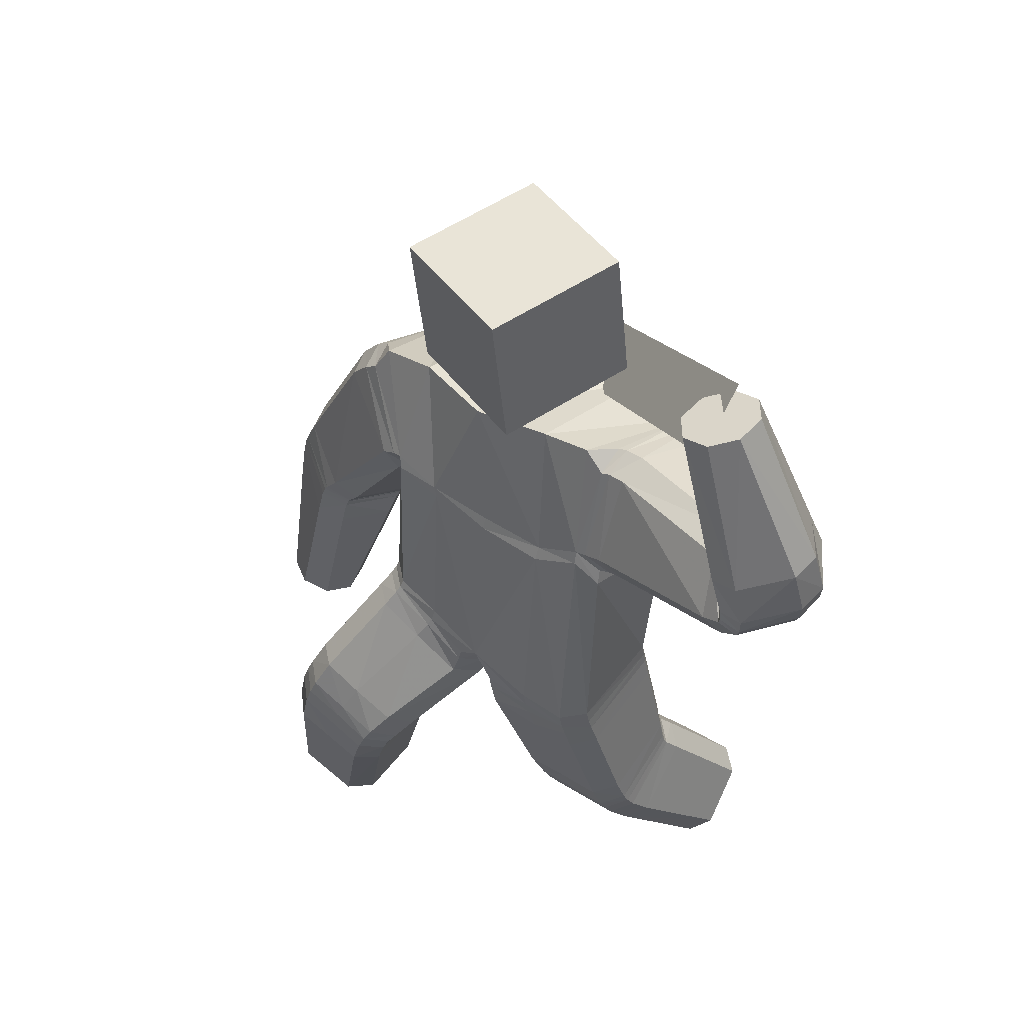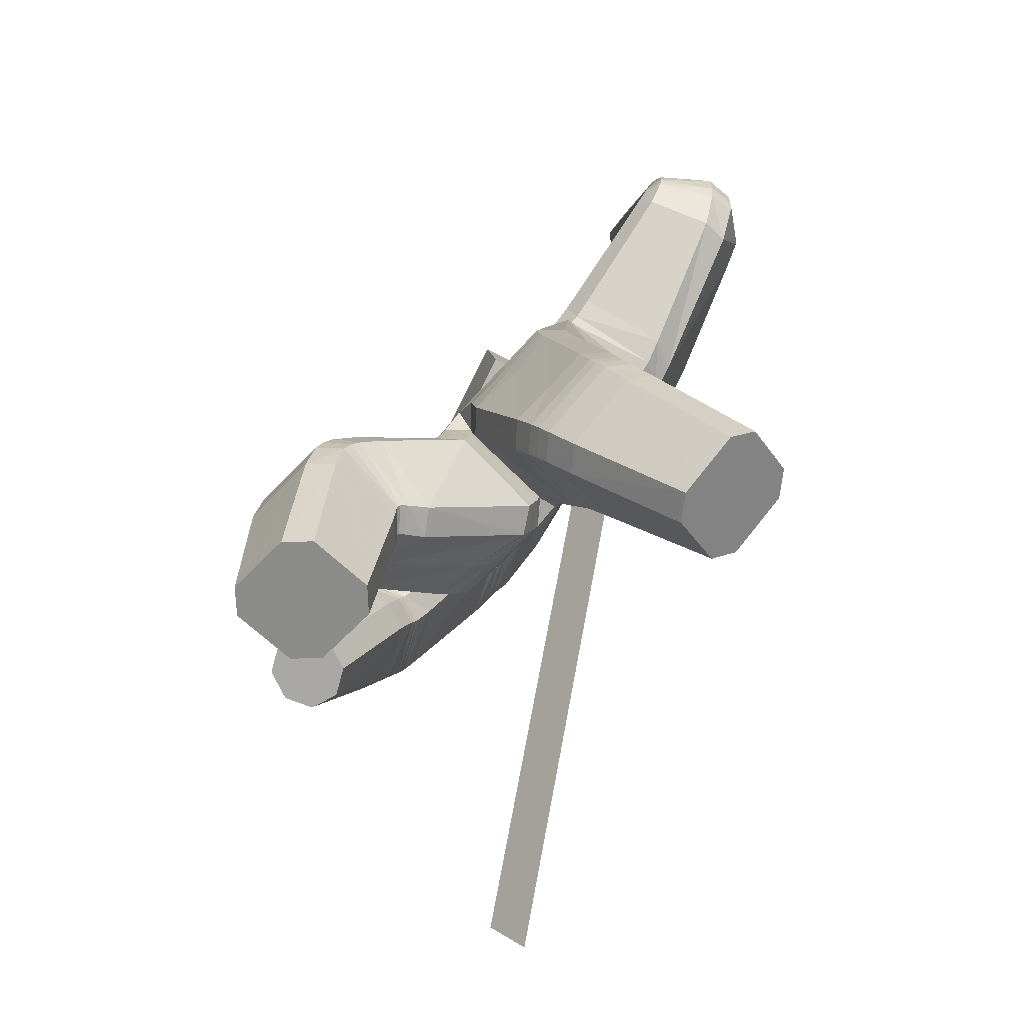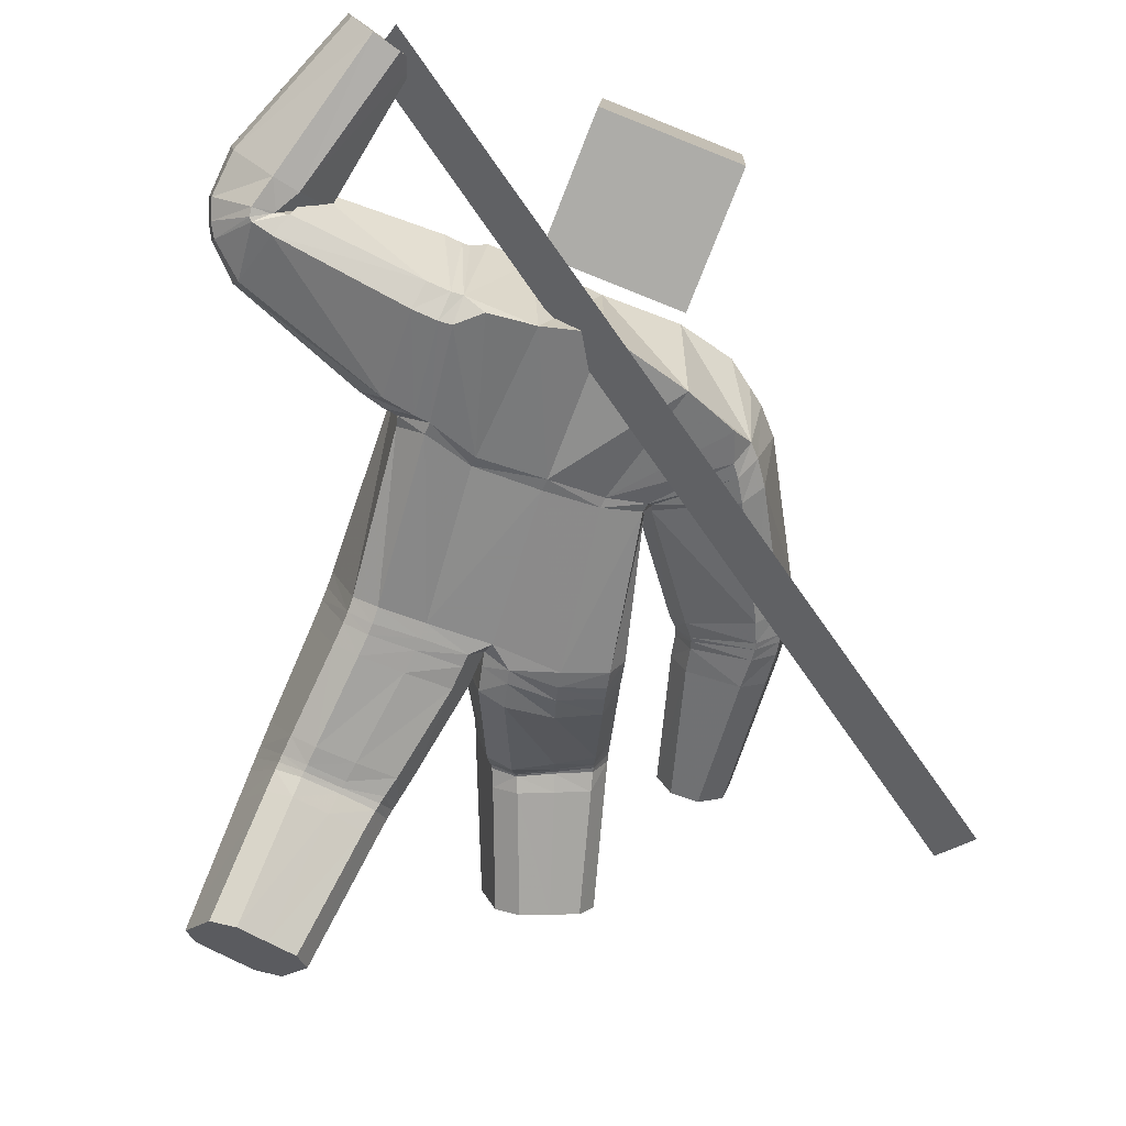
<metadata>
{"format":"obj","ext":"obj","renderer":"f3d","projection":"perspective","resolution":1024,"background":"white","views":[{"elev":54.0,"azim":53.1,"up":"+Y"},{"elev":-76.0,"azim":59.9,"up":"+Y"},{"elev":-74.7,"azim":165.3,"up":"+Z"}]}
</metadata>
<code>
o 立方体.001
v 0.7325 2.039 -0.1284
v -0.1039 1.987 0.05201
v 0.8667 1.93 -0.07109
v -0.1132 1.954 -0.3393
v 0.9049 1.932 -0.3138
v 0.7719 2.043 -0.3708
v 0.8167 2.013 -0.3966
v 0.7207 2.06 -0.2071
v 0.821 1.959 -0.04542
v 0.9179 1.914 -0.235
v 0.3562 2.036 -0.09265
v 0.4443 1.724 -0.03931
v 0.3955 1.653 -0.3627
v 0.3588 1.983 -0.4151
v 0.4583 1.637 -0.287
v 0.3777 1.91 -0.4506
v 0.000122 1.643 0.1075
v -0.072 1.53 -0.2684
v 0.3838 1.779 -0.000338
v 0.3443 2.07 -0.1679
v 0.1425 1.015 -0.24
v 0.05771 1.941 -0.4045
v 0.2457 0.9795 0.1432
v 0.1028 2.036 -0.02515
v 0.3418 0.2016 -0.5545
v 0.4413 0.03006 -0.3294
v 0.3517 0.4503 0.01372
v 0.2478 0.5691 -0.2885
v 0.1885 1.669 0.05868
v 0.1254 1.551 -0.3162
v 0.2947 2.059 -0.1575
v 0.3097 2.024 -0.08481
v 0.3887 1.699 -0.03321
v 0.3325 1.753 0.008985
v 0.3053 1.629 -0.3653
v 0.3869 1.611 -0.2929
v 0.2923 1.972 -0.4159
v 0.3053 1.899 -0.4543
v 0.03444 0.9986 0.1363
v 0.1076 0.9893 0.1783
v 0.05107 1.063 0.1885
v 0.008175 0.9936 -0.2071
v -0.03478 0.9914 -0.1354
v -0.04864 1.034 -0.1921
v 0.3815 0.9942 0.1089
v 0.4224 1.009 0.03851
v 0.2906 2.019 -0.07398
v 0.2734 2.055 -0.1453
v 0.2276 2.06 -0.07016
v 0.3493 1.036 -0.2311
v 0.2775 1.034 -0.2736
v 0.2589 1.97 -0.41
v 0.2676 1.897 -0.45
v 0.1959 1.948 -0.4479
v 0.221 0.1228 -0.4822
v 0.2568 0.1744 -0.5376
v 0.3563 0.002877 -0.3125
v 0.2813 0.01884 -0.3457
v 0.427 0.2289 -0.5713
v 0.5018 0.2127 -0.5379
v 0.5621 0.1087 -0.4014
v 0.5265 0.05733 -0.3463
v 0.09957 0.5078 -0.1987
v 0.1383 0.5419 -0.2632
v 0.1679 0.4285 0.001817
v 0.2424 0.4218 0.03835
v 0.3574 0.5978 -0.3131
v 0.4305 0.5925 -0.2744
v 0.4617 0.4757 -0.0124
v 0.4995 0.5127 -0.07472
v 0.2622 1.62 -0.3626
v 0.3467 1.601 -0.2894
v 0.3625 1.683 -0.02366
v 0.3047 1.743 0.01751
v 0.6387 2.533 -0.2766
v 0.5621 2.502 -0.2632
v 0.5197 2.48 -0.1971
v 0.5349 2.478 -0.1149
v 0.7171 2.552 -0.1469
v 0.7019 2.554 -0.2291
v 0.5981 2.498 -0.06736
v 0.6746 2.529 -0.08069
v 0.7135 2.042 -0.2127
v 0.7262 2.026 -0.1333
v 0.7733 2.041 -0.3703
v 0.8251 2.024 -0.3934
v 0.9246 1.974 -0.3066
v 0.9366 1.956 -0.2275
v 0.8769 1.958 -0.06967
v 0.825 1.975 -0.04666
v 0.7094 2.02 -0.1385
v 0.6957 2.031 -0.219
v 0.8265 2.048 -0.3871
v 0.7657 2.048 -0.3675
v 0.9502 2.021 -0.2164
v 0.9368 2.033 -0.2967
v 0.8196 2.005 -0.04817
v 0.8804 2.005 -0.06773
v 0.8076 1.872 -0.0707
v 0.8208 1.845 -0.3291
v 0.8396 1.822 -0.2515
v 0.7684 1.926 -0.03899
v 0.697 2.103 -0.1927
v 0.7301 2.052 -0.3733
v 0.7601 1.995 -0.4046
v 0.7076 2.073 -0.1157
v 0.6418 2.071 -0.223
v 0.9265 2.156 -0.1959
v 0.7934 2.133 -0.3679
v 0.6568 2.067 -0.1411
v 0.7203 2.109 -0.3531
v 0.9117 2.16 -0.2777
v 0.8482 2.119 -0.06563
v 0.7752 2.095 -0.05087
v 0.1489 0.9794 -0.2418
v 0.2523 0.9362 0.1365
v 0.03926 0.9533 0.1352
v 0.113 0.9458 0.1761
v 0.3865 0.9542 0.1018
v 0.4272 0.9712 0.03154
v 0.2819 1.002 -0.2753
v 0.3538 1.003 -0.2329
v -0.02867 0.9547 -0.1338
v 0.01462 0.9566 -0.206
v 0.1625 0.9138 -0.248
v 0.2653 0.8639 0.1225
v 0.04903 0.877 0.1301
v 0.3968 0.8848 0.08747
v 0.3647 0.9424 -0.2399
v 0.02672 0.8879 -0.2058
v 0.1244 0.8696 0.1686
v 0.4374 0.9039 0.01701
v 0.2926 0.9398 -0.2818
v -0.01792 0.8834 -0.1314
v 0.2425 0.5886 -0.2855
v 0.3446 0.4871 0.02911
v 0.1577 0.4651 0.01959
v 0.4562 0.5118 0.002585
v 0.4264 0.614 -0.2703
v 0.1308 0.563 -0.2576
v 0.2328 0.4598 0.05603
v 0.4946 0.5445 -0.06208
v 0.3537 0.6168 -0.3104
v 0.09038 0.5328 -0.1897
v 0.2105 0.5429 0.08607
v 0.4835 0.6171 -0.04231
v 0.3436 0.671 -0.308
v 0.06946 0.5954 -0.1768
v 0.2288 0.6446 -0.2816
v 0.329 0.5666 0.05299
v 0.1362 0.5447 0.04767
v 0.4441 0.5908 0.02536
v 0.4159 0.6713 -0.2659
v 0.1106 0.6189 -0.2475
v 0.2527 0.5541 -0.295
v 0.3598 0.4079 -0.009264
v 0.108 0.4826 -0.211
v 0.1454 0.5228 -0.272
v 0.3607 0.5822 -0.3189
v 0.4344 0.573 -0.2822
v 0.4677 0.4372 -0.0331
v 0.5048 0.4779 -0.09333
v 0.1784 0.3878 -0.02195
v 0.2522 0.379 0.01477
v 0.2663 0.5052 -0.3339
v 0.3765 0.3259 -0.07021
v 0.1634 0.4716 -0.3124
v 0.4446 0.5203 -0.3199
v 0.4799 0.3578 -0.09093
v 0.1986 0.3085 -0.08264
v 0.1272 0.4229 -0.2551
v 0.3701 0.5351 -0.3545
v 0.5161 0.405 -0.1481
v 0.2731 0.2953 -0.04796
v 0.1394 1.059 -0.2356
v 0.2418 1.029 0.1482
v 0.346 1.078 -0.226
v 0.274 1.081 -0.2684
v 0.3768 1.045 0.1157
v 0.4183 1.053 0.04445
v 0.2675 1.586 -0.3522
v 0.3734 1.644 -0.009476
v 0.1296 1.522 -0.2999
v 0.1954 1.632 0.07423
v 0.3436 1.57 -0.2751
v 0.3152 1.707 0.02772
v 0.008834 1.609 0.1182
v -0.06618 1.496 -0.258
v -0.8028 1.273 0.2081
v -0.5691 1.197 0.2149
v -0.5804 1.141 -0.02997
v -0.8149 1.216 -0.0361
v -0.7507 1.184 -0.07653
v -0.8467 1.271 0.1376
v -0.6325 1.23 0.2549
v -0.5372 1.142 0.04106
v -0.6169 1.714 0.1323
v -0.3624 1.54 0.1592
v -0.3669 1.495 -0.1718
v -0.6387 1.637 -0.1861
v -0.3452 1.455 -0.08885
v -0.5874 1.589 -0.2265
v -0.3857 1.62 0.1912
v -0.6581 1.725 0.06177
v -0.2546 0.9383 -0.1235
v -0.361 1.86 -0.3239
v -0.1335 1.057 0.2202
v -0.3297 1.962 0.05579
v -0.4368 0.1453 0.2252
v -0.37 0.1062 0.5151
v -0.2353 0.6641 0.5294
v -0.3389 0.5777 0.23
v -0.1814 1.632 0.1553
v -0.2349 1.51 -0.2206
v -0.5995 1.804 0.05029
v -0.5634 1.785 0.1211
v -0.3422 1.577 0.1488
v -0.3465 1.645 0.1819
v -0.3628 1.516 -0.1927
v -0.3413 1.488 -0.1088
v -0.5969 1.712 -0.2087
v -0.5557 1.656 -0.2486
v -0.005913 1.012 0.2017
v -0.111 0.9672 -0.1712
v -0.2625 1.106 0.2435
v -0.3364 1.098 0.2066
v -0.524 1.82 0.1143
v -0.5568 1.844 0.04377
v -0.4908 1.901 0.08459
v -0.4258 0.9926 -0.02898
v -0.3884 0.9623 -0.09199
v -0.567 1.752 -0.2211
v -0.5331 1.693 -0.2613
v -0.5094 1.783 -0.2922
v -0.2803 0.1125 0.246
v -0.35 0.1301 0.2032
v -0.2832 0.09104 0.493
v -0.2398 0.08882 0.4217
v -0.5238 0.1605 0.2473
v -0.5669 0.1626 0.3188
v -0.5265 0.1389 0.4945
v -0.457 0.1214 0.5372
v -0.1565 0.5484 0.2412
v -0.2301 0.5486 0.205
v -0.08773 0.603 0.4378
v -0.1268 0.6337 0.5047
v -0.4474 0.6094 0.2545
v -0.4851 0.6398 0.3175
v -0.3453 0.6883 0.5561
v -0.417 0.6942 0.5167
v -0.3506 1.519 -0.203
v -0.3435 1.496 -0.1235
v -0.3306 1.586 0.1378
v -0.3199 1.652 0.1773
v -0.7485 0.6312 0.1201
v -0.8201 0.6464 0.1606
v -0.8401 0.6666 0.2372
v -0.7973 0.6807 0.3077
v -0.6267 0.6446 0.2114
v -0.6695 0.6305 0.1409
v -0.7183 0.68 0.3284
v -0.6467 0.6649 0.2881
v -0.8531 1.243 0.141
v -0.8094 1.249 0.2116
v -0.819 1.192 -0.02933
v -0.7532 1.164 -0.06976
v -0.5847 1.129 -0.02358
v -0.5412 1.134 0.0469
v -0.5753 1.186 0.2174
v -0.6411 1.214 0.2577
v -0.8156 1.208 0.2175
v -0.859 1.199 0.147
v -0.7545 1.128 -0.05804
v -0.8225 1.152 -0.01759
v -0.5461 1.115 0.05704
v -0.5893 1.106 -0.01344
v -0.6504 1.186 0.2621
v -0.5825 1.162 0.2218
v -0.5392 1.238 0.2068
v -0.5518 1.184 -0.05065
v -0.5117 1.175 0.02212
v -0.5952 1.284 0.2456
v -0.8197 1.347 0.1265
v -0.7925 1.285 -0.05801
v -0.7314 1.246 -0.09843
v -0.7754 1.345 0.197
v -0.8589 1.095 0.1626
v -0.5546 1.045 0.08381
v -0.7505 1.038 -0.02711
v -0.816 1.108 0.2332
v -0.8213 1.055 0.01334
v -0.5975 1.032 0.01333
v -0.5922 1.085 0.2333
v -0.663 1.102 0.2736
v -0.2618 0.8941 -0.09883
v -0.1371 1.035 0.2327
v 0.0302 0.96 0.1388
v -0.01092 0.9751 0.2079
v -0.265 1.085 0.259
v -0.3393 1.077 0.2229
v -0.3936 0.9221 -0.06653
v -0.4299 0.959 -0.005286
v -0.03953 0.9453 -0.1262
v -0.1161 0.9255 -0.1593
v -0.2745 0.8283 -0.05138
v -0.1473 0.9898 0.2656
v 0.02152 0.8925 0.1482
v -0.2727 1.043 0.2953
v -0.4388 0.9053 0.04435
v -0.1272 0.8497 -0.1322
v -0.02037 0.9139 0.2222
v -0.3473 1.035 0.2605
v -0.4036 0.861 -0.01582
v -0.04852 0.8687 -0.1065
v -0.3362 0.5873 0.2183
v -0.2258 0.7051 0.5124
v -0.0769 0.6324 0.417
v -0.3365 0.7334 0.539
v -0.4818 0.6603 0.3039
v -0.2255 0.5567 0.1913
v -0.1157 0.6695 0.4853
v -0.4092 0.7338 0.5009
v -0.4454 0.6233 0.2425
v -0.1499 0.5601 0.222
v -0.0926 0.7347 0.4295
v -0.3942 0.8104 0.4558
v -0.4399 0.6596 0.201
v -0.1343 0.5942 0.1667
v -0.3281 0.6191 0.1762
v -0.2073 0.782 0.4656
v -0.05527 0.6912 0.3639
v -0.32 0.8171 0.4917
v -0.4745 0.7056 0.2605
v -0.2106 0.5853 0.1358
v -0.3411 0.5712 0.2326
v -0.2475 0.6108 0.5431
v -0.1619 0.5364 0.2478
v -0.2339 0.5428 0.2082
v -0.4495 0.5951 0.2594
v -0.489 0.6159 0.3253
v -0.3556 0.6358 0.5688
v -0.4268 0.6442 0.5291
v -0.09981 0.5645 0.4518
v -0.1395 0.5859 0.5174
v -0.3538 0.5175 0.2256
v -0.2733 0.4995 0.5489
v -0.2493 0.4957 0.2018
v -0.5013 0.5437 0.3248
v -0.3781 0.5214 0.5752
v -0.1263 0.471 0.4541
v -0.179 0.4807 0.2447
v -0.4591 0.5363 0.2543
v -0.4483 0.535 0.5336
v -0.1683 0.4804 0.5234
v -0.2496 0.9872 -0.1403
v -0.1312 1.094 0.2082
v -0.4215 1.035 -0.04562
v -0.3833 1.012 -0.1109
v -0.2621 1.129 0.2329
v -0.3357 1.12 0.1955
v -0.3436 1.492 -0.1935
v -0.3264 1.555 0.1401
v -0.2298 1.479 -0.2173
v -0.1709 1.601 0.1569
v -0.3553 1.467 -0.1207
v -0.306 1.621 0.1866
v 0.09684 2.103 -0.3119
v 0.04913 2.501 -0.3026
v 0.0771 2.092 0.0874
v 0.02938 2.489 0.09678
v -0.2998 2.056 -0.333
v -0.3475 2.453 -0.3236
v -0.3196 2.044 0.06639
v -0.3673 2.442 0.07577
v -1.308 1.04 -0.8226
v 0.589 2.564 -0.2496
v -1.256 0.9186 -0.6725
v 0.6413 2.442 -0.09956
f 169 166 26 62
f 5 7 86 87
f 110 114 81 78
f 29 24 2 17
f 136 141 66 27
f 22 4 2 24
f 165 172 59 25
f 168 173 61 60
f 25 59 60 61 62 26
f 42 44 175 21
f 6 8 83 85
f 23 176 41 40
f 30 22 54 53 71
f 166 174 57 26
f 186 74 29 184
f 135 143 67 28
f 140 135 28 64
f 185 72 73 182
f 139 142 70 68
f 138 136 27 69
f 170 171 55 58
f 3 10 88 89
f 1 9 90 84
f 183 30 71 181
f 18 4 22 30
f 167 165 25 56
f 112 109 75 80
f 111 107 77 76
f 47 32 31 48
f 113 108 79 82
f 74 47 49 24 29
f 79 80 75 76 77 78 81 82
f 55 56 25 26 57 58
f 52 54 22 24 49 48
f 39 40 41
f 42 43 44
f 47 48 49
f 52 53 54
f 177 50 51 178
f 179 45 46 180
f 157 63 64 158
f 137 65 66 141
f 159 67 68 160
f 138 69 70 142
f 169 62 61 173
f 121 51 50 122
f 170 58 57 174
f 123 43 42 124
f 110 78 77 107
f 38 53 52 37
f 36 72 71 35
f 34 74 73 33
f 1 84 83 8
f 93 86 85 94
f 95 88 87 96
f 97 90 89 98
f 137 144 63 65
f 19 34 33 12
f 15 36 35 13
f 16 38 37 14
f 47 74 34 32
f 73 72 36 33
f 52 48 31 37
f 71 53 38 35
f 105 16 14 104
f 101 15 13 100
f 102 19 12 99
f 32 11 20 31
f 32 34 19 11
f 33 36 15 12
f 37 31 20 14
f 35 38 16 13
f 90 9 3 89
f 88 10 5 87
f 86 7 6 85
f 106 1 8 103
f 106 102 9 1
f 99 101 10 3
f 104 103 8 6
f 100 105 7 5
f 114 97 98 113
f 108 95 96 112
f 109 93 94 111
f 84 91 92 83
f 89 88 95 98
f 85 83 92 94
f 87 86 93 96
f 84 90 97 91
f 13 16 105 100
f 14 20 103 104
f 12 15 101 99
f 11 19 102 106
f 11 106 103 20
f 9 102 99 3
f 10 101 100 5
f 7 105 104 6
f 75 109 111 76
f 79 108 112 80
f 81 114 113 82
f 91 110 107 92
f 98 95 108 113
f 94 92 107 111
f 96 93 109 112
f 91 97 114 110
f 39 43 123 117
f 134 123 124 130
f 133 121 122 129
f 45 119 120 46
f 39 117 118 40
f 45 23 116 119
f 50 46 120 122
f 42 21 115 124
f 21 51 121 115
f 23 40 118 116
f 147 133 129 153
f 148 134 130 154
f 117 123 134 127
f 119 128 132 120
f 117 127 131 118
f 119 116 126 128
f 122 120 132 129
f 124 115 125 130
f 115 121 133 125
f 116 118 131 126
f 63 144 140 64
f 67 143 139 68
f 151 148 144 137
f 152 138 142 146
f 151 137 141 145
f 152 150 136 138
f 153 146 142 139
f 154 149 135 140
f 149 147 143 135
f 150 145 141 136
f 126 131 145 150
f 125 133 147 149
f 130 125 149 154
f 129 132 146 153
f 128 126 150 152
f 127 151 145 131
f 128 152 146 132
f 127 134 148 151
f 144 148 154 140
f 143 147 153 139
f 65 163 164 66
f 69 161 162 70
f 172 159 160 168
f 171 157 158 167
f 64 28 155 158
f 65 63 157 163
f 27 66 164 156
f 68 70 162 160
f 28 67 159 155
f 69 27 156 161
f 55 171 167 56
f 59 172 168 60
f 163 170 174 164
f 161 169 173 162
f 158 155 165 167
f 163 157 171 170
f 156 164 174 166
f 160 162 173 168
f 155 159 172 165
f 161 156 166 169
f 186 179 180 182
f 185 177 178 181
f 21 175 178 51
f 50 177 180 46
f 45 179 176 23
f 72 185 181 71
f 74 186 182 73
f 175 183 181 178
f 177 185 182 180
f 179 186 184 176
f 187 184 29 17
f 183 188 18 30
f 41 176 184 187
f 175 44 188 183
f 349 242 210 346
f 191 267 266 193
f 290 258 261 294
f 213 17 2 208
f 316 211 246 321
f 206 208 2 4
f 345 209 239 352
f 348 240 241 353
f 209 210 242 241 240 239
f 224 205 355 44
f 192 265 263 194
f 207 223 41 356
f 214 251 233 234 206
f 346 210 237 354
f 366 364 213 254
f 315 212 247 323
f 320 244 212 315
f 365 362 253 252
f 319 248 250 322
f 318 249 211 316
f 350 238 235 351
f 190 269 268 196
f 189 264 270 195
f 363 361 251 214
f 18 214 206 4
f 347 236 209 345
f 292 260 255 289
f 291 256 257 287
f 227 228 215 216
f 293 262 259 288
f 254 213 208 229 227
f 259 262 261 258 257 256 255 260
f 235 238 237 210 209 236
f 232 228 229 208 206 234
f 39 41 223
f 224 44 43
f 227 229 228
f 232 234 233
f 357 358 231 230
f 359 360 226 225
f 337 338 244 243
f 317 321 246 245
f 339 340 248 247
f 318 322 250 249
f 349 353 241 242
f 301 302 230 231
f 350 354 237 238
f 303 304 224 43
f 290 287 257 258
f 222 221 232 233
f 220 219 251 252
f 218 217 253 254
f 189 194 263 264
f 273 274 265 266
f 275 276 267 268
f 277 278 269 270
f 317 245 243 324
f 203 198 217 218
f 201 199 219 220
f 202 200 221 222
f 227 216 218 254
f 253 217 220 252
f 232 221 215 228
f 251 219 222 233
f 285 284 200 202
f 281 280 199 201
f 282 279 198 203
f 216 215 204 197
f 216 197 203 218
f 217 198 201 220
f 221 200 204 215
f 219 199 202 222
f 270 269 190 195
f 268 267 191 196
f 266 265 192 193
f 286 283 194 189
f 286 189 195 282
f 279 190 196 281
f 284 192 194 283
f 280 191 193 285
f 294 293 278 277
f 288 292 276 275
f 289 291 274 273
f 264 263 272 271
f 269 278 275 268
f 265 274 272 263
f 267 276 273 266
f 264 271 277 270
f 199 280 285 202
f 200 284 283 204
f 198 279 281 201
f 197 286 282 203
f 197 204 283 286
f 195 190 279 282
f 196 191 280 281
f 193 192 284 285
f 255 256 291 289
f 259 260 292 288
f 261 262 293 294
f 271 272 287 290
f 278 293 288 275
f 274 291 287 272
f 276 292 289 273
f 271 290 294 277
f 39 297 303 43
f 314 310 304 303
f 313 309 302 301
f 225 226 300 299
f 39 223 298 297
f 225 299 296 207
f 230 302 300 226
f 224 304 295 205
f 205 295 301 231
f 207 296 298 223
f 327 333 309 313
f 328 334 310 314
f 297 307 314 303
f 299 300 312 308
f 297 298 311 307
f 299 308 306 296
f 302 309 312 300
f 304 310 305 295
f 295 305 313 301
f 296 306 311 298
f 243 244 320 324
f 247 248 319 323
f 331 317 324 328
f 332 326 322 318
f 331 325 321 317
f 332 318 316 330
f 333 319 322 326
f 334 320 315 329
f 329 315 323 327
f 330 316 321 325
f 306 330 325 311
f 305 329 327 313
f 310 334 329 305
f 309 333 326 312
f 308 332 330 306
f 307 311 325 331
f 308 312 326 332
f 307 331 328 314
f 324 320 334 328
f 323 319 333 327
f 245 246 344 343
f 249 250 342 341
f 352 348 340 339
f 351 347 338 337
f 244 338 335 212
f 245 343 337 243
f 211 336 344 246
f 248 340 342 250
f 212 335 339 247
f 249 341 336 211
f 235 236 347 351
f 239 240 348 352
f 343 344 354 350
f 341 342 353 349
f 338 347 345 335
f 343 350 351 337
f 336 346 354 344
f 340 348 353 342
f 335 345 352 339
f 341 349 346 336
f 366 362 360 359
f 365 361 358 357
f 205 231 358 355
f 230 226 360 357
f 225 207 356 359
f 252 251 361 365
f 254 253 362 366
f 355 358 361 363
f 357 360 362 365
f 359 356 364 366
f 187 17 213 364
f 363 214 18 188
f 41 187 364 356
f 355 363 188 44
f 367 368 370 369
f 369 370 374 373
f 373 374 372 371
f 371 372 368 367
f 369 373 371 367
f 374 370 368 372
f 375 376 378 377

</code>
